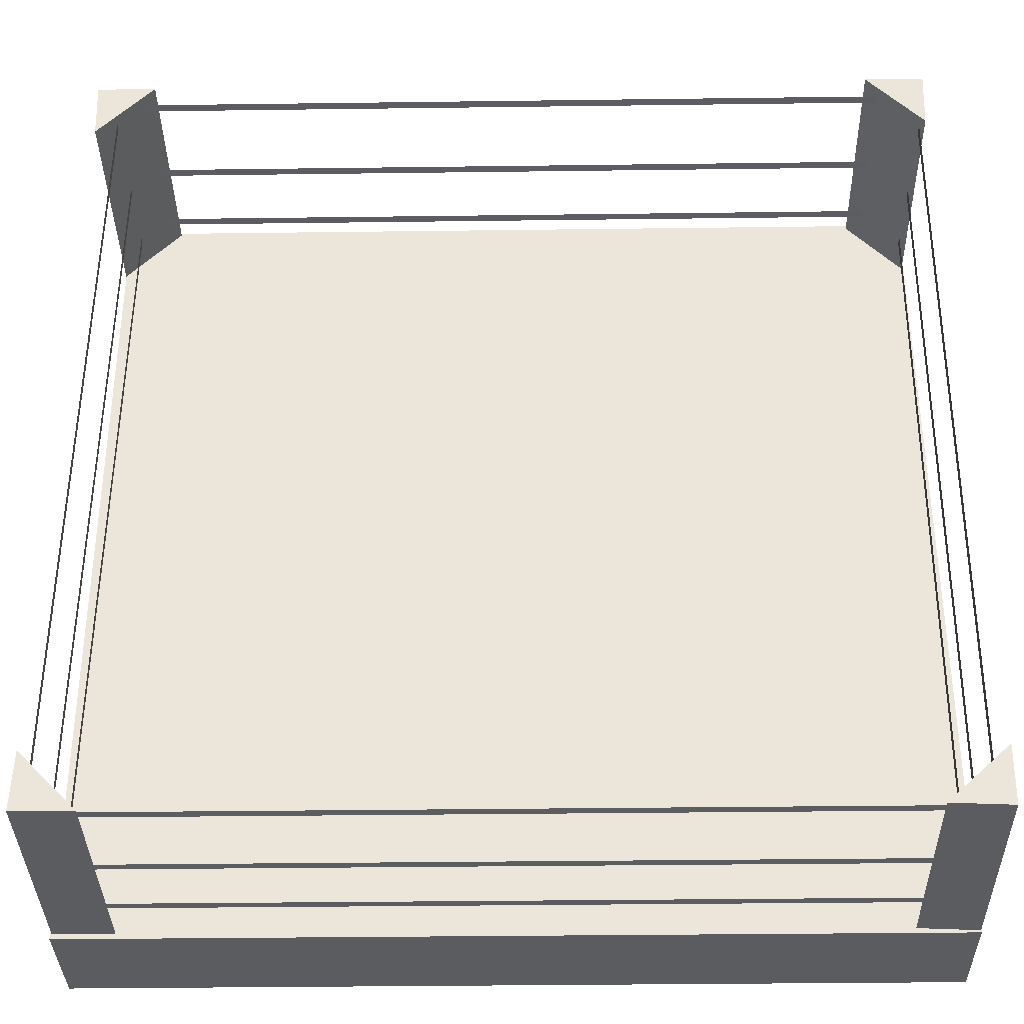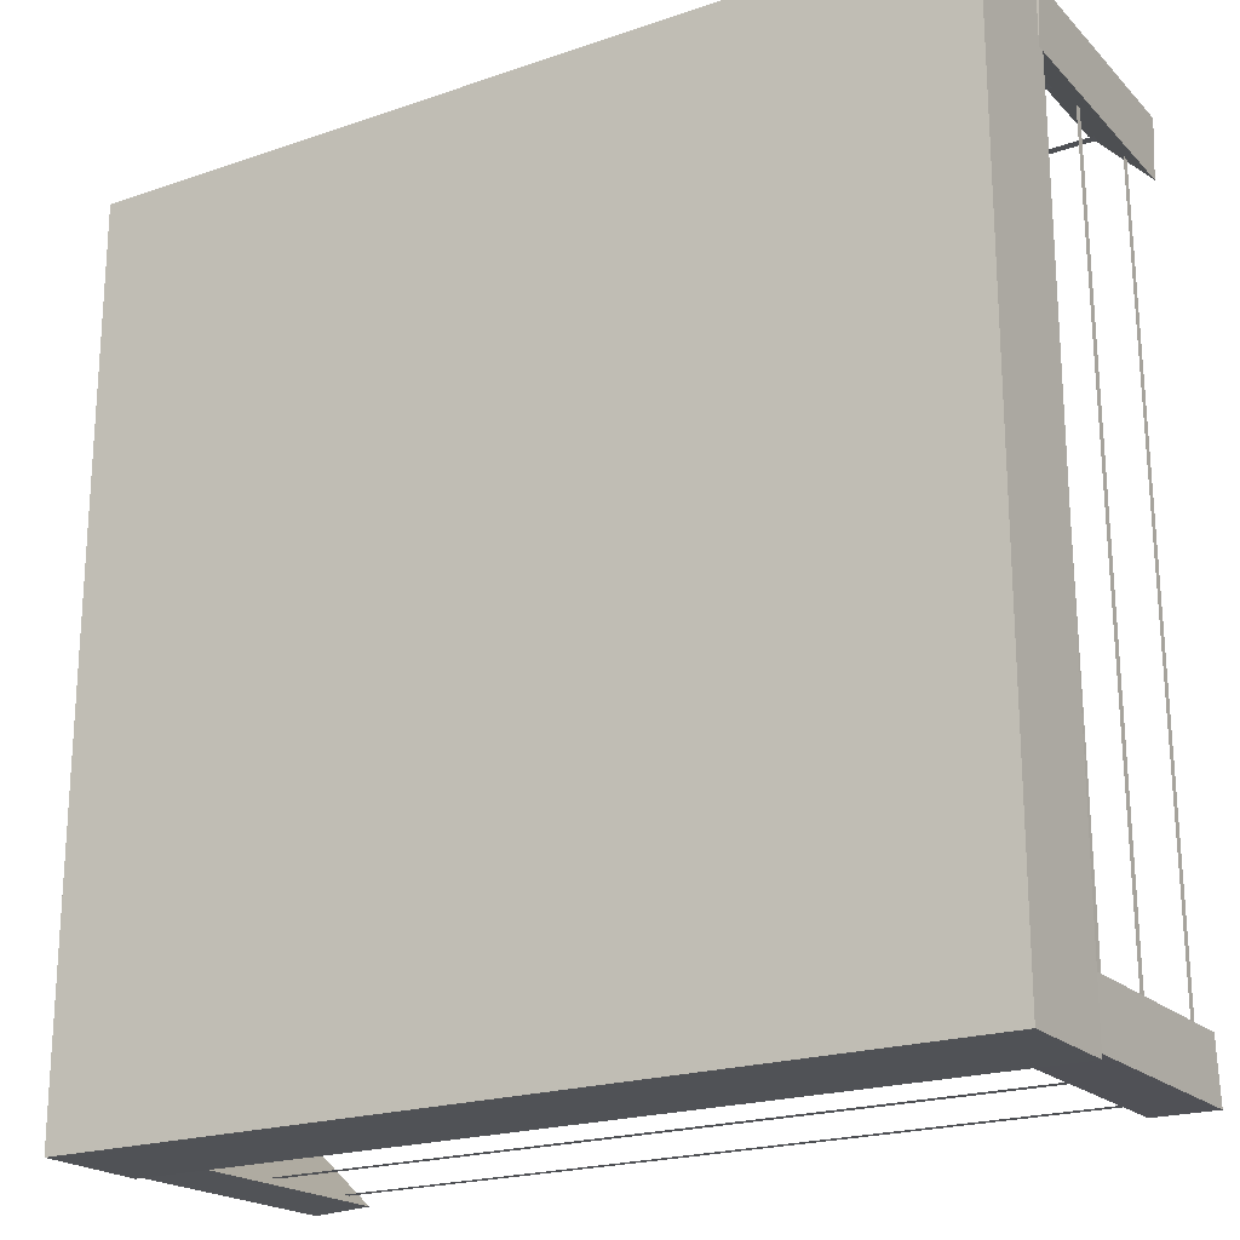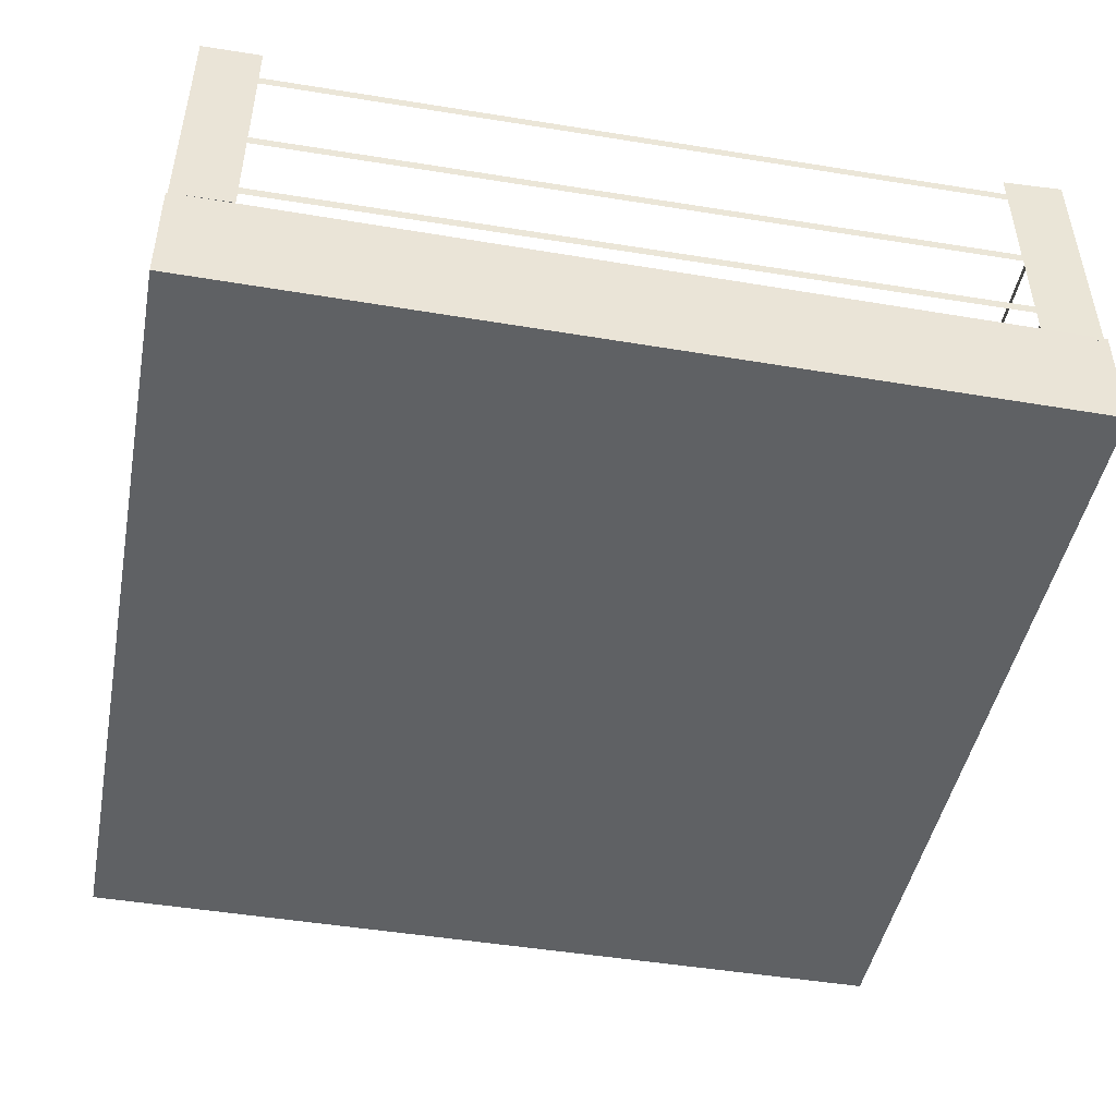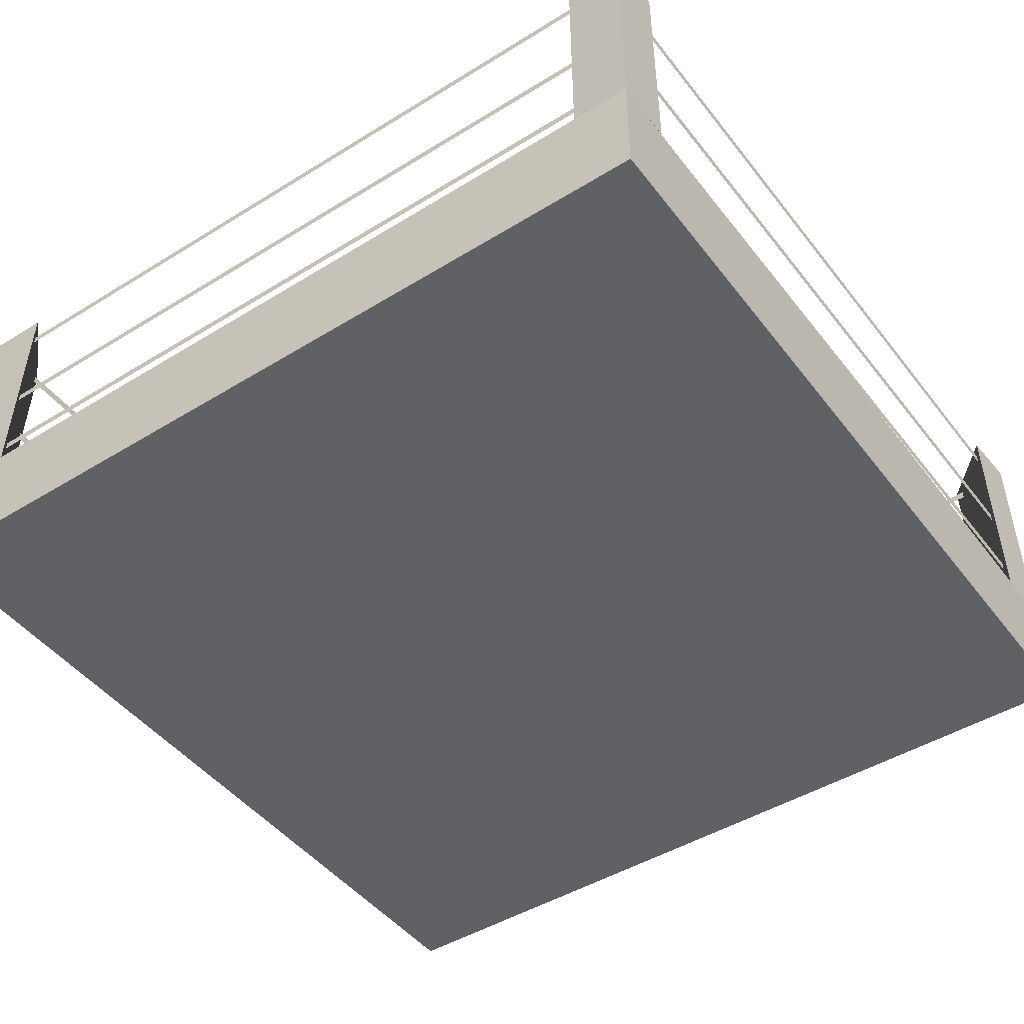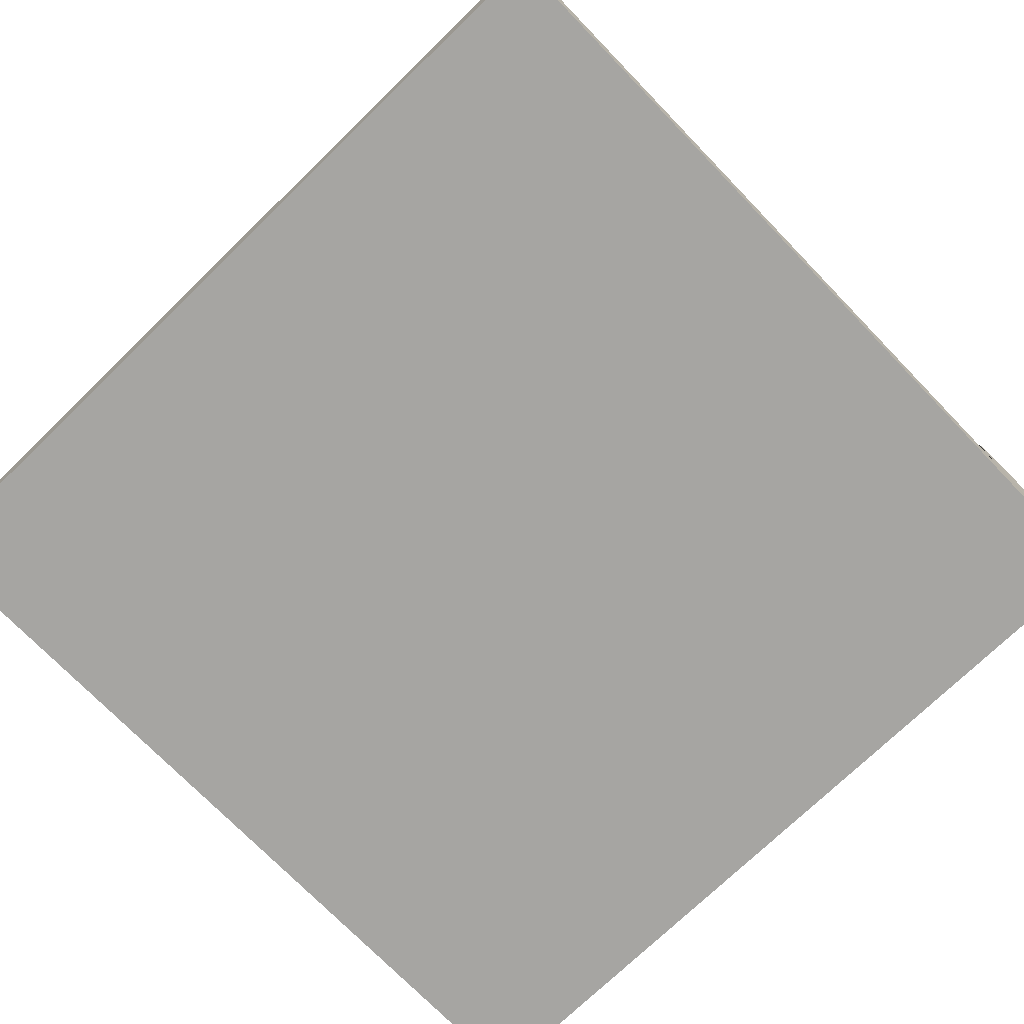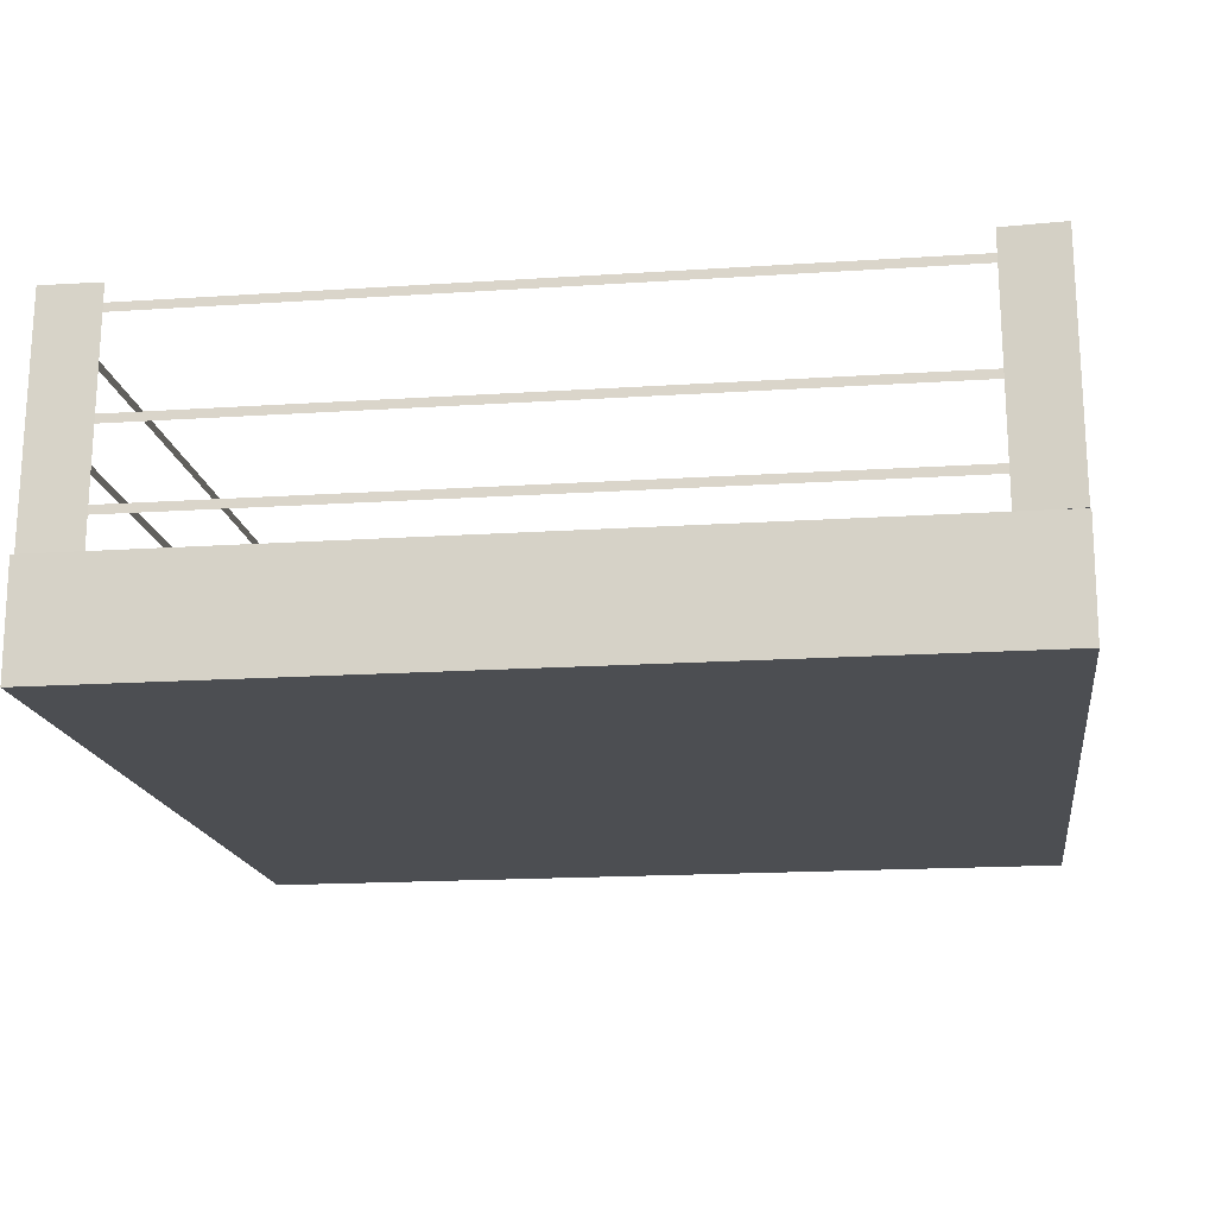
<metadata>
{"format":"obj","ext":"obj","renderer":"f3d","projection":"perspective","resolution":1024,"background":"white","views":[{"elev":-34.7,"azim":-179.0,"up":"+Z"},{"elev":-20.9,"azim":31.7,"up":"+Z"},{"elev":-46.0,"azim":-100.9,"up":"+Y"},{"elev":-46.2,"azim":-144.8,"up":"+Y"},{"elev":-73.6,"azim":-135.9,"up":"+Y"},{"elev":-16.7,"azim":-172.3,"up":"+Y"}]}
</metadata>
<code>
o Cylinder_Cylinder.001
v -0.5004 0.05922 0.4953
v -0.4979 0.3392 0.4929
v -0.4977 0.05859 0.4265
v -0.4951 0.3385 0.424
v -0.4315 0.05859 0.4958
v -0.429 0.3385 0.4934
f 2 3 1
f 4 5 3
f 4 2 6
f 6 1 5
f 1 3 5
f 2 4 3
f 4 6 5
f 6 2 1
o Cube_Cube.003
v -0.5 -0.06458 0.5
v -0.5 0.06458 0.5
v -0.5 -0.06458 -0.5
v -0.5 0.06458 -0.5
v 0.5 -0.06458 0.5
v 0.5 0.06458 0.5
v 0.5 -0.06458 -0.5
v 0.5 0.06458 -0.5
f 8 9 7
f 10 13 9
f 14 11 13
f 12 7 11
f 13 7 9
f 10 12 14
f 8 10 9
f 10 14 13
f 14 12 11
f 12 8 7
f 13 11 7
f 10 8 12
o Cylinder.001_Cylinder.002
v -0.499 0.0659 -0.4981
v -0.4966 0.3458 -0.4955
v -0.4301 0.06527 -0.4947
v -0.4277 0.3452 -0.4921
v -0.5001 0.06527 -0.4292
v -0.4977 0.3452 -0.4266
f 16 17 15
f 18 19 17
f 18 16 20
f 20 15 19
f 15 17 19
f 16 18 17
f 18 20 19
f 20 16 15
o Cylinder.002_Cylinder.003
v 0.498 0.06185 -0.494
v 0.4955 0.3418 -0.4916
v 0.4956 0.06122 -0.4251
v 0.4931 0.3412 -0.4227
v 0.4291 0.06122 -0.4942
v 0.4265 0.3412 -0.4917
f 22 23 21
f 24 25 23
f 24 22 26
f 26 21 25
f 21 23 25
f 22 24 23
f 24 26 25
f 26 22 21
o Cylinder.003_Cylinder.004
v 0.5029 0.05629 0.4971
v 0.5003 0.3362 0.4946
v 0.4339 0.05567 0.4974
v 0.4314 0.3356 0.4949
v 0.5003 0.05567 0.4282
v 0.4977 0.3356 0.4258
f 28 29 27
f 30 31 29
f 30 28 32
f 32 27 31
f 27 29 31
f 28 30 29
f 30 32 31
f 32 28 27
o Plane_Plane.001
v -0.4624 0.198 -0.4839
v 0.4624 0.198 -0.4839
v -0.4624 0.2081 -0.4835
v 0.4624 0.2081 -0.4835
f 34 35 33
f 34 36 35
o Plane.001_Plane.002
v -0.4624 0.1061 -0.4839
v 0.4624 0.1061 -0.4839
v -0.4624 0.1162 -0.4835
v 0.4624 0.1162 -0.4835
f 38 39 37
f 38 40 39
o Plane.002_Plane.003
v -0.4624 0.3132 -0.4839
v 0.4624 0.3132 -0.4839
v -0.4624 0.3233 -0.4835
v 0.4624 0.3233 -0.4835
f 42 43 41
f 42 44 43
o Plane.003_Plane.004
v -0.4624 0.3132 0.4796
v 0.4624 0.3132 0.4796
v -0.4624 0.3233 0.48
v 0.4624 0.3233 0.48
f 46 47 45
f 46 48 47
o Plane.004_Plane.005
v -0.4624 0.1061 0.4796
v 0.4624 0.1061 0.4796
v -0.4624 0.1162 0.48
v 0.4624 0.1162 0.48
f 50 51 49
f 50 52 51
o Plane.005_Plane.006
v -0.4624 0.198 0.4796
v 0.4624 0.198 0.4796
v -0.4624 0.2081 0.48
v 0.4624 0.2081 0.48
f 54 55 53
f 54 56 55
o Plane.006_Plane.007
v -0.4624 0.3132 -0.4839
v 0.4624 0.3132 -0.4839
v -0.4624 0.3233 -0.4835
v 0.4624 0.3233 -0.4835
f 58 59 57
f 58 60 59
o Plane.007_Plane.008
v -0.4624 0.1061 -0.4839
v 0.4624 0.1061 -0.4839
v -0.4624 0.1162 -0.4835
v 0.4624 0.1162 -0.4835
f 62 63 61
f 62 64 63
o Plane.008_Plane.009
v -0.4624 0.198 -0.4839
v 0.4624 0.198 -0.4839
v -0.4624 0.2081 -0.4835
v 0.4624 0.2081 -0.4835
f 66 67 65
f 66 68 67
o Plane.009_Plane.010
v 0.4831 0.3132 -0.4754
v 0.4754 0.3132 0.4493
v 0.4827 0.3233 -0.4754
v 0.475 0.3233 0.4493
f 70 71 69
f 70 72 71
o Plane.010_Plane.011
v 0.4831 0.1061 -0.4754
v 0.4754 0.1061 0.4493
v 0.4827 0.1162 -0.4754
v 0.475 0.1162 0.4493
f 74 75 73
f 74 76 75
o Plane.011_Plane.012
v 0.4831 0.198 -0.4754
v 0.4754 0.198 0.4493
v 0.4827 0.2081 -0.4754
v 0.475 0.2081 0.4493
f 78 79 77
f 78 80 79
o Plane.012_Plane.013
v -0.482 0.198 -0.4754
v -0.4897 0.198 0.4493
v -0.4824 0.2081 -0.4754
v -0.4901 0.2081 0.4493
f 82 83 81
f 82 84 83
o Plane.013_Plane.014
v -0.482 0.1061 -0.4754
v -0.4897 0.1061 0.4493
v -0.4824 0.1162 -0.4754
v -0.4901 0.1162 0.4493
f 86 87 85
f 86 88 87
o Plane.014_Plane.015
v -0.482 0.3132 -0.4754
v -0.4897 0.3132 0.4493
v -0.4824 0.3233 -0.4754
v -0.4901 0.3233 0.4493
f 90 91 89
f 90 92 91

</code>
